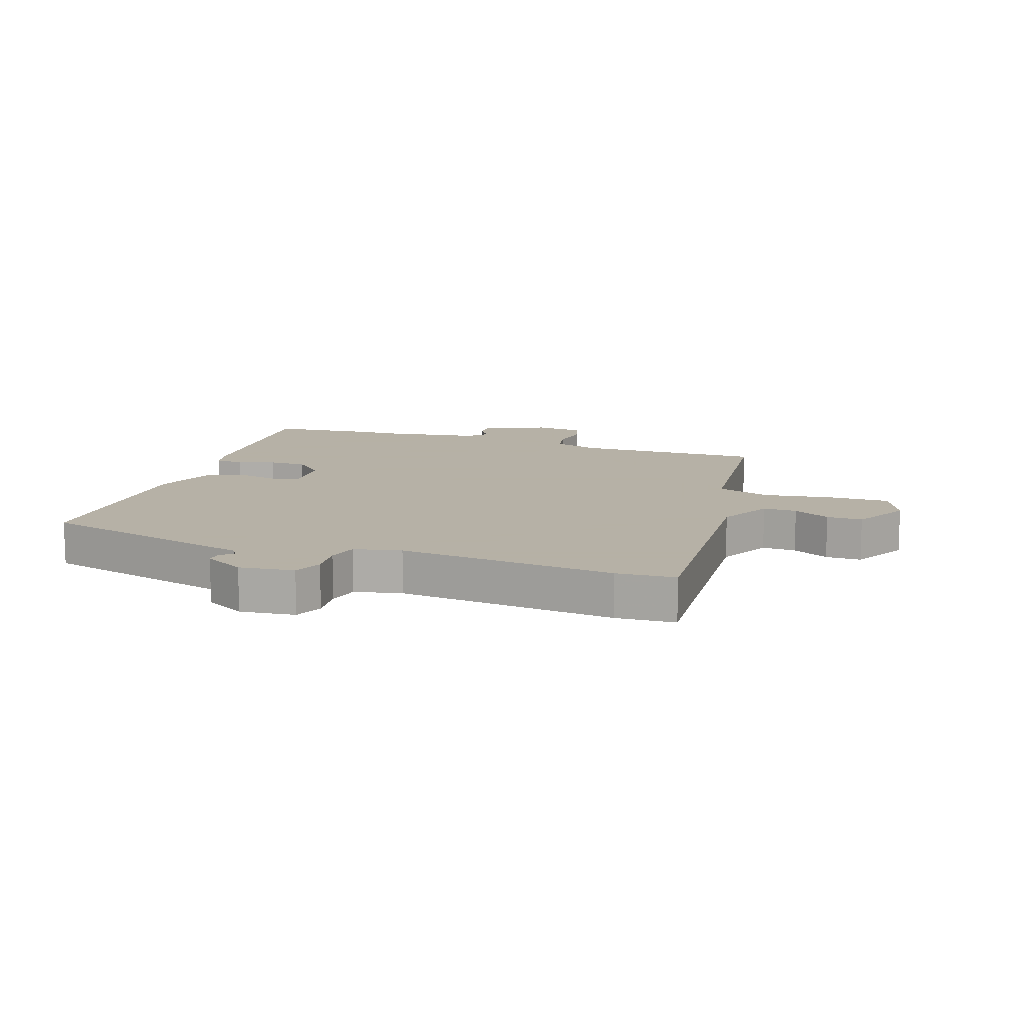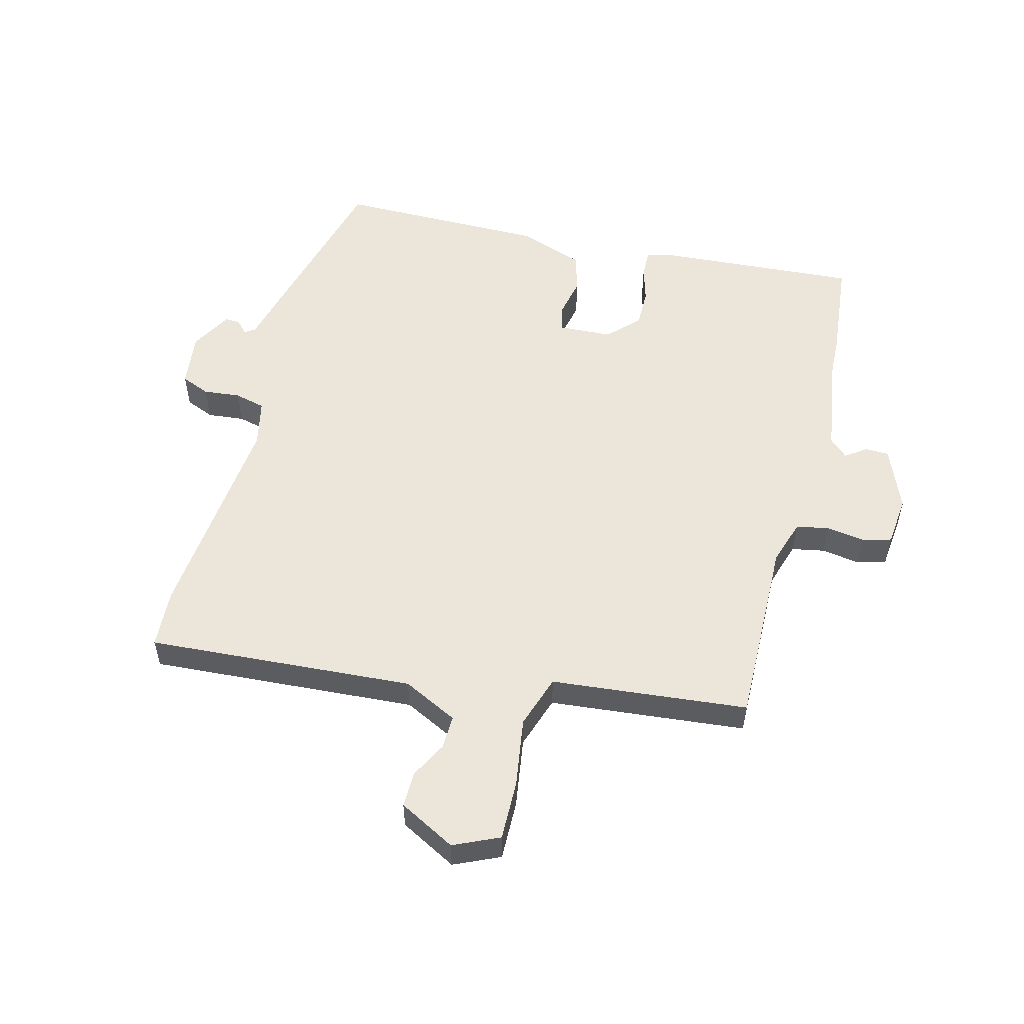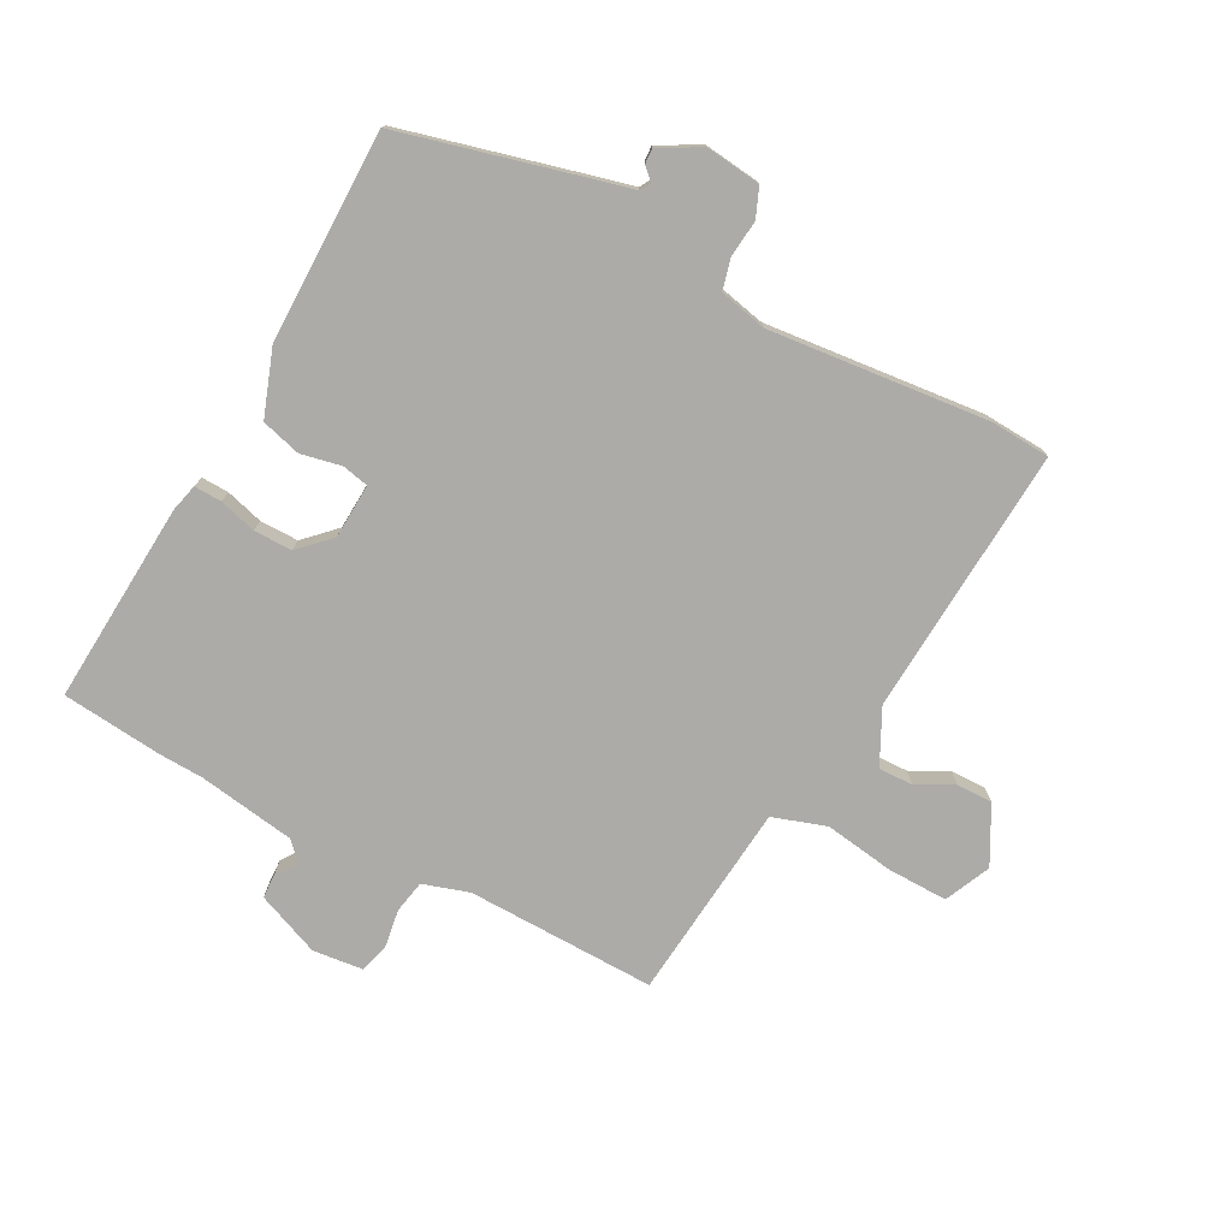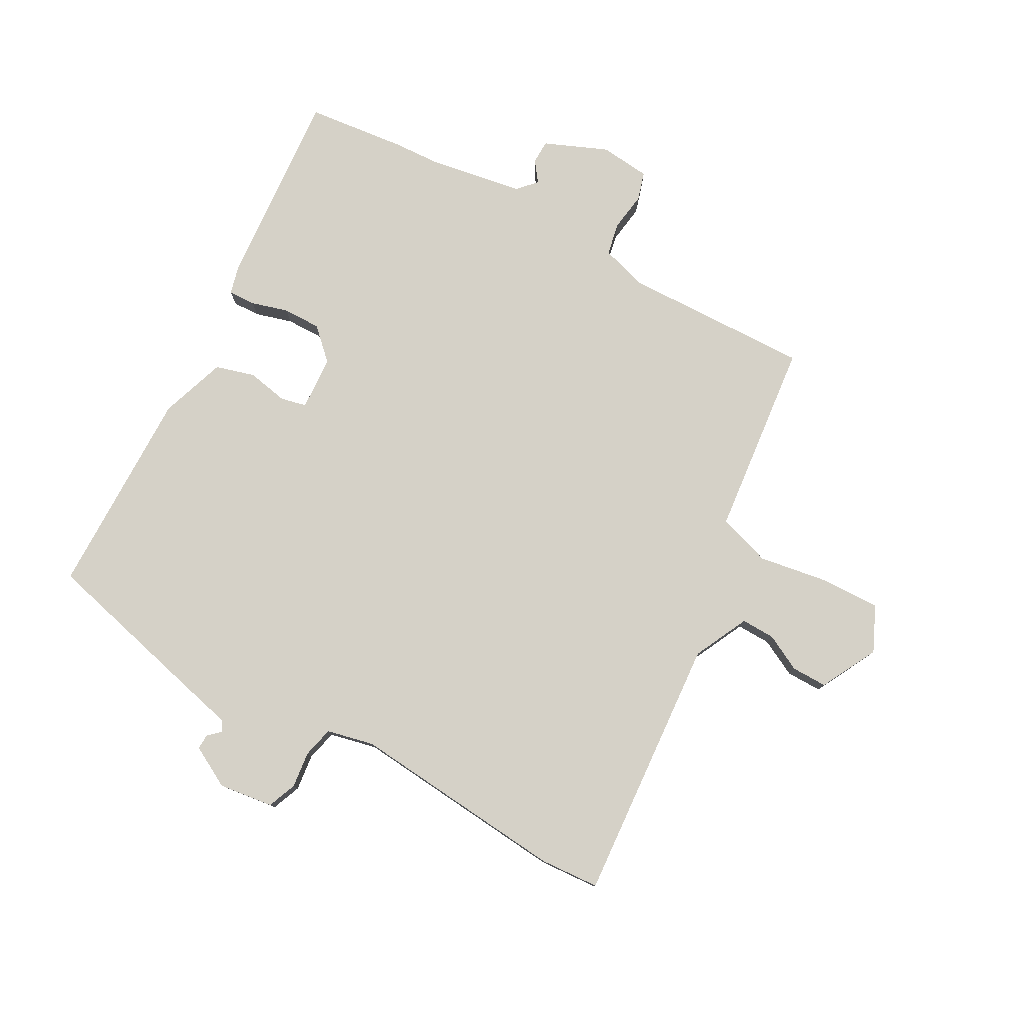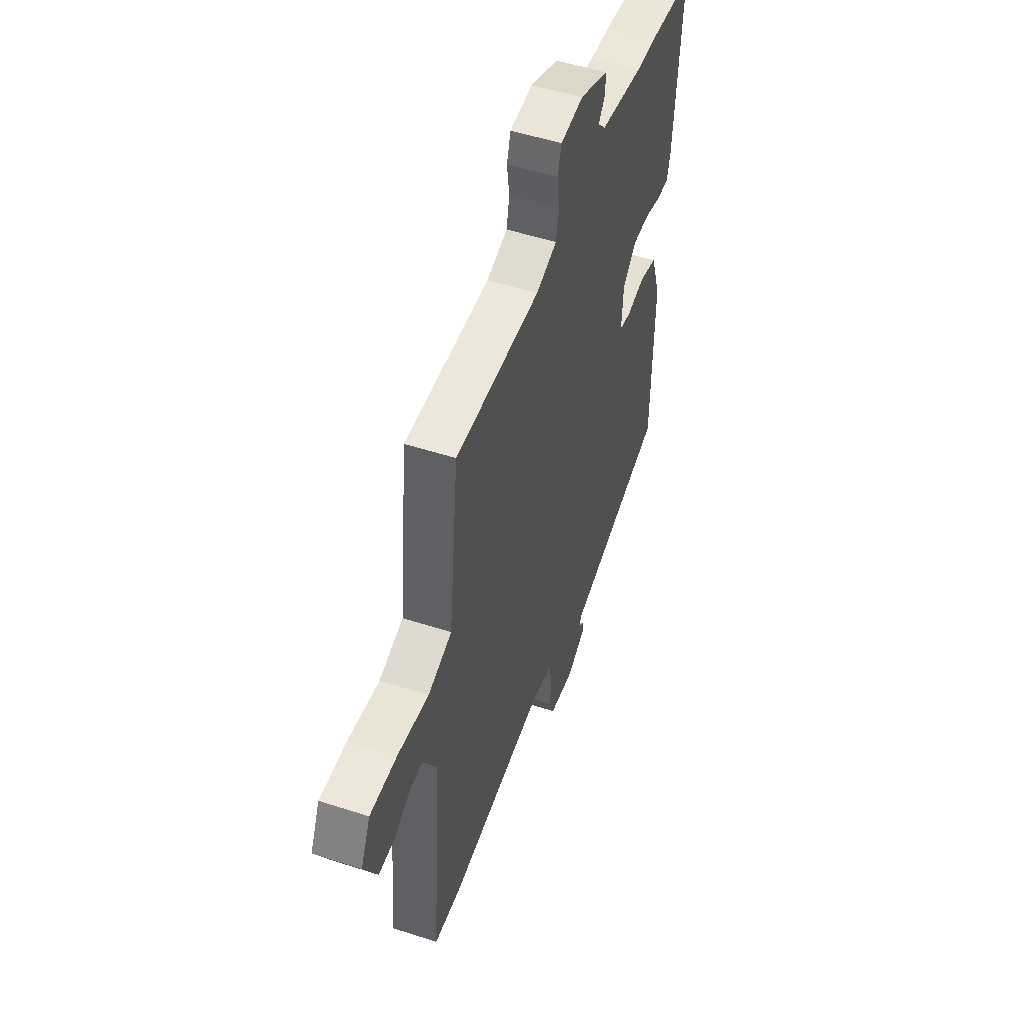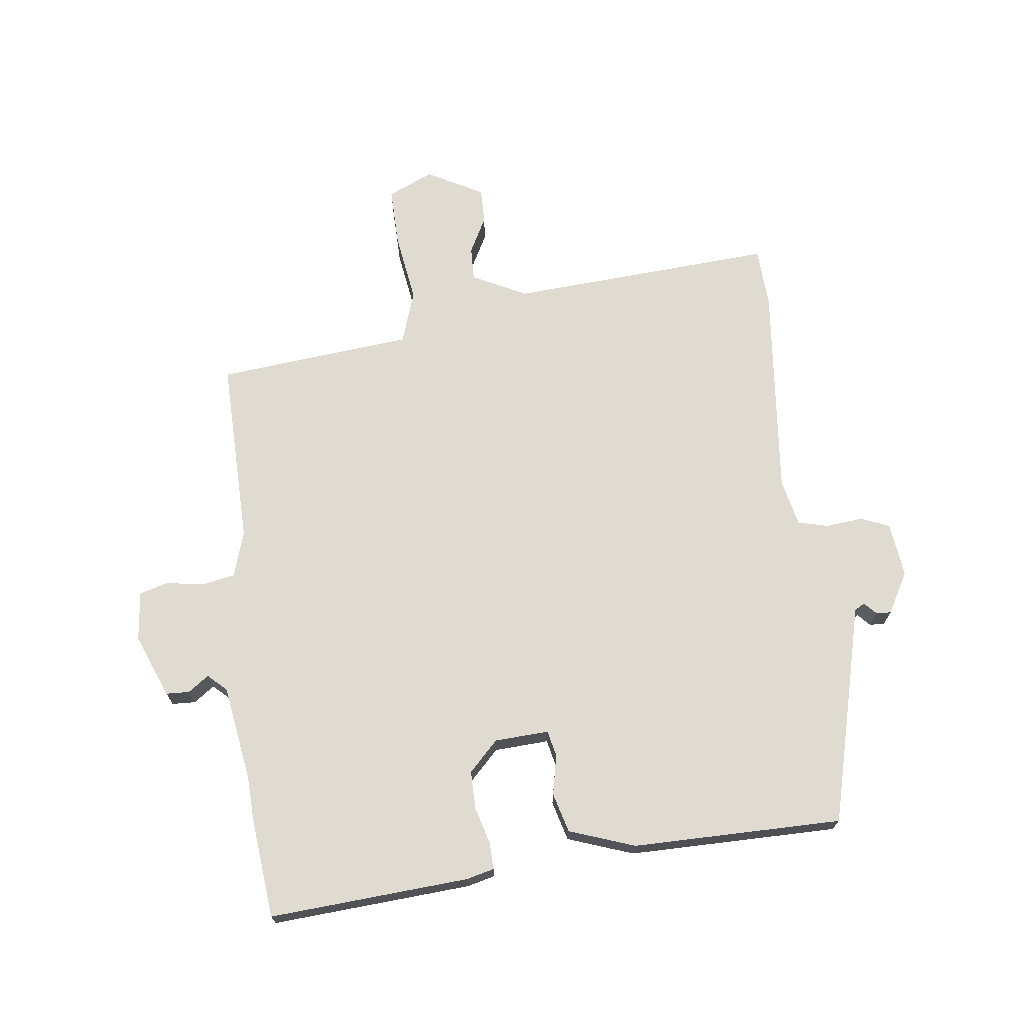
<metadata>
{"format":"obj","ext":"obj","renderer":"f3d","projection":"perspective","resolution":1024,"background":"white","views":[{"elev":12.1,"azim":-160.2,"up":"+Y"},{"elev":54.3,"azim":-74.8,"up":"+Y"},{"elev":-76.2,"azim":152.8,"up":"+Y"},{"elev":78.9,"azim":-150.9,"up":"+Y"},{"elev":51.5,"azim":-70.6,"up":"+Z"},{"elev":70.1,"azim":83.8,"up":"+Y"}]}
</metadata>
<code>
v 0.496 0.07 -0.473
v 0.218 0.07 -0.541
v 0.13 0.07 -0.562
v 0.12 0.07 -0.579
v 0.14 0.07 -0.598
v 0.141 0.07 -0.623
v 0.073 0.07 -0.66
v -0.018 0.07 -0.648
v -0.037 0.07 -0.6
v -0.03 0.07 -0.539
v -0.042 0.07 -0.488
v -0.12 0.07 -0.47
v -0.48 0.07 -0.501
v -0.578 0.07 -0.494
v -0.543 0.07 -0.053
v -0.587 0.07 0.038
v -0.643 0.07 0.037
v -0.704 0.07 0.006
v -0.763 0.07 0.006
v -0.812 0.07 0.1
v -0.777 0.07 0.175
v -0.678 0.07 0.172
v -0.563 0.07 0.153
v -0.475 0.07 0.181
v -0.46 0.07 0.317
v -0.439 0.07 0.506
v -0.128 0.07 0.496
v -0.052 0.07 0.519
v -0.041 0.07 0.573
v -0.05 0.07 0.637
v -0.036 0.07 0.684
v 0.047 0.07 0.692
v 0.151 0.07 0.648
v 0.152 0.07 0.609
v 0.127 0.07 0.575
v 0.155 0.07 0.544
v 0.314 0.07 0.517
v 0.388 0.07 0.513
v 0.553 0.07 0.494
v 0.526 0.07 0.163
v 0.514 0.07 0.117
v 0.469 0.07 0.119
v 0.408 0.07 0.137
v 0.345 0.07 0.138
v 0.295 0.07 0.09
v 0.289 0.07 0
v 0.332 0.07 -0.01
v 0.399 0.07 0.003
v 0.464 0.07 -0.016
v 0.501 0.07 -0.125
v 0.496 0 -0.473
v 0.218 0 -0.541
v 0.13 0 -0.562
v 0.12 0 -0.579
v 0.14 0 -0.598
v 0.141 0 -0.623
v 0.073 0 -0.66
v -0.018 0 -0.648
v -0.037 0 -0.6
v -0.03 0 -0.539
v -0.042 0 -0.488
v -0.12 0 -0.47
v -0.48 0 -0.501
v -0.578 0 -0.494
v -0.543 0 -0.053
v -0.587 0 0.038
v -0.643 0 0.037
v -0.704 0 0.006
v -0.763 0 0.006
v -0.812 0 0.1
v -0.777 0 0.175
v -0.678 0 0.172
v -0.563 0 0.153
v -0.475 0 0.181
v -0.46 0 0.317
v -0.439 0 0.506
v -0.128 0 0.496
v -0.052 0 0.519
v -0.041 0 0.573
v -0.05 0 0.637
v -0.036 0 0.684
v 0.047 0 0.692
v 0.151 0 0.648
v 0.152 0 0.609
v 0.127 0 0.575
v 0.155 0 0.544
v 0.314 0 0.517
v 0.388 0 0.513
v 0.553 0 0.494
v 0.526 0 0.163
v 0.514 0 0.117
v 0.469 0 0.119
v 0.408 0 0.137
v 0.345 0 0.138
v 0.295 0 0.09
v 0.289 0 0
v 0.332 0 -0.01
v 0.399 0 0.003
v 0.464 0 -0.016
v 0.501 0 -0.125
f 47 48 49 50
f 46 47 50 1
f 40 41 42 43
f 40 43 44
f 37 38 39 40
f 36 37 40 44
f 35 36 44 45
f 33 34 35
f 32 33 35
f 29 30 31 32
f 28 29 32 35
f 24 25 26 27
f 24 27 28
f 20 21 22 23
f 18 19 20 23
f 17 18 23 24
f 16 17 24 28
f 12 13 14 15
f 11 12 15 16
f 7 8 9 10
f 7 10 11
f 4 5 6 7
f 4 7 11
f 3 4 11 16
f 46 1 2 3
f 28 35 45 46
f 3 16 28 46
f 100 99 98 97
f 51 100 97 96
f 93 92 91 90
f 94 93 90
f 90 89 88 87
f 94 90 87 86
f 95 94 86 85
f 85 84 83
f 85 83 82
f 82 81 80 79
f 85 82 79 78
f 77 76 75 74
f 78 77 74
f 73 72 71 70
f 73 70 69 68
f 74 73 68 67
f 78 74 67 66
f 65 64 63 62
f 66 65 62 61
f 60 59 58 57
f 61 60 57
f 57 56 55 54
f 61 57 54
f 66 61 54 53
f 53 52 51 96
f 96 95 85 78
f 96 78 66 53
f 1 51 52 2
f 2 52 53 3
f 3 53 54 4
f 4 54 55 5
f 5 55 56 6
f 6 56 57 7
f 7 57 58 8
f 8 58 59 9
f 9 59 60 10
f 10 60 61 11
f 11 61 62 12
f 12 62 63 13
f 13 63 64 14
f 14 64 65 15
f 15 65 66 16
f 16 66 67 17
f 17 67 68 18
f 18 68 69 19
f 19 69 70 20
f 20 70 71 21
f 21 71 72 22
f 22 72 73 23
f 23 73 74 24
f 24 74 75 25
f 25 75 76 26
f 26 76 77 27
f 27 77 78 28
f 28 78 79 29
f 29 79 80 30
f 30 80 81 31
f 31 81 82 32
f 32 82 83 33
f 33 83 84 34
f 34 84 85 35
f 35 85 86 36
f 36 86 87 37
f 37 87 88 38
f 38 88 89 39
f 39 89 90 40
f 40 90 91 41
f 41 91 92 42
f 42 92 93 43
f 43 93 94 44
f 44 94 95 45
f 45 95 96 46
f 46 96 97 47
f 47 97 98 48
f 48 98 99 49
f 49 99 100 50
f 50 100 51 1

</code>
